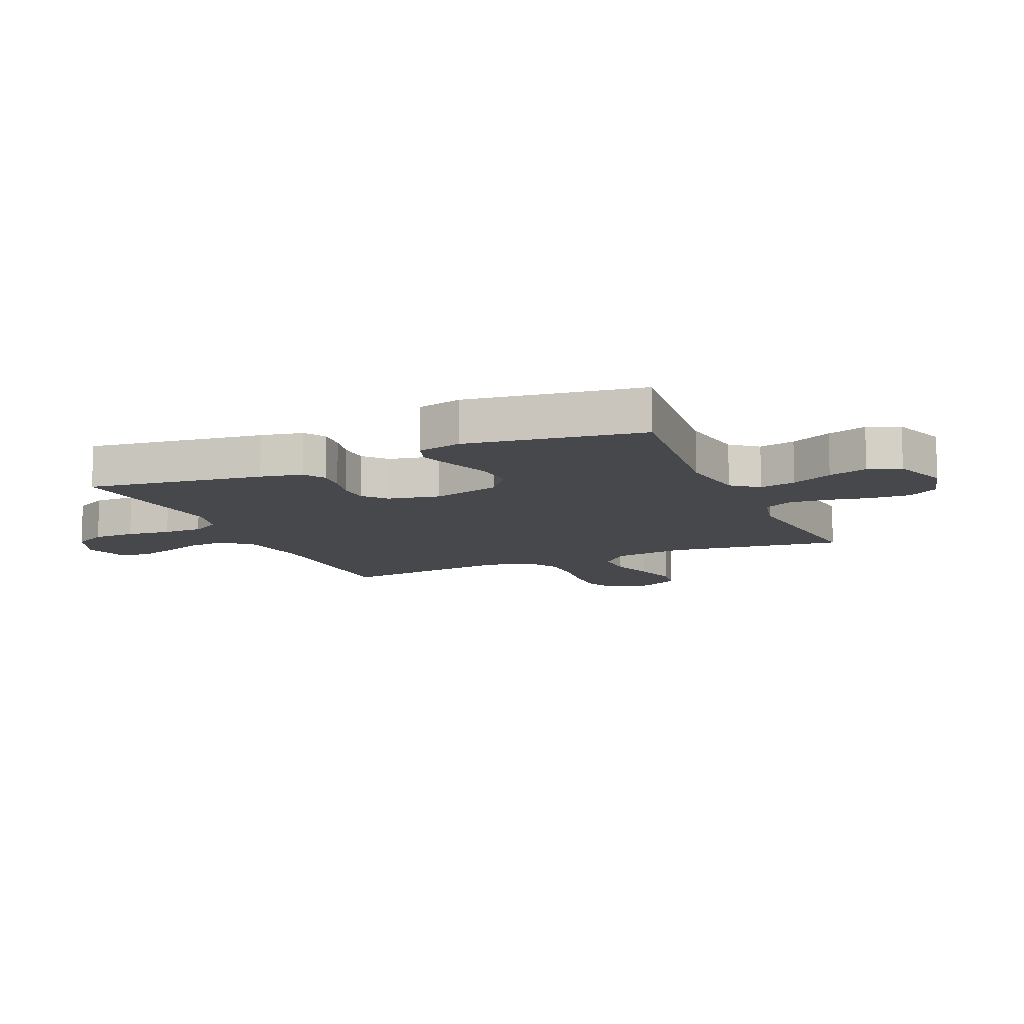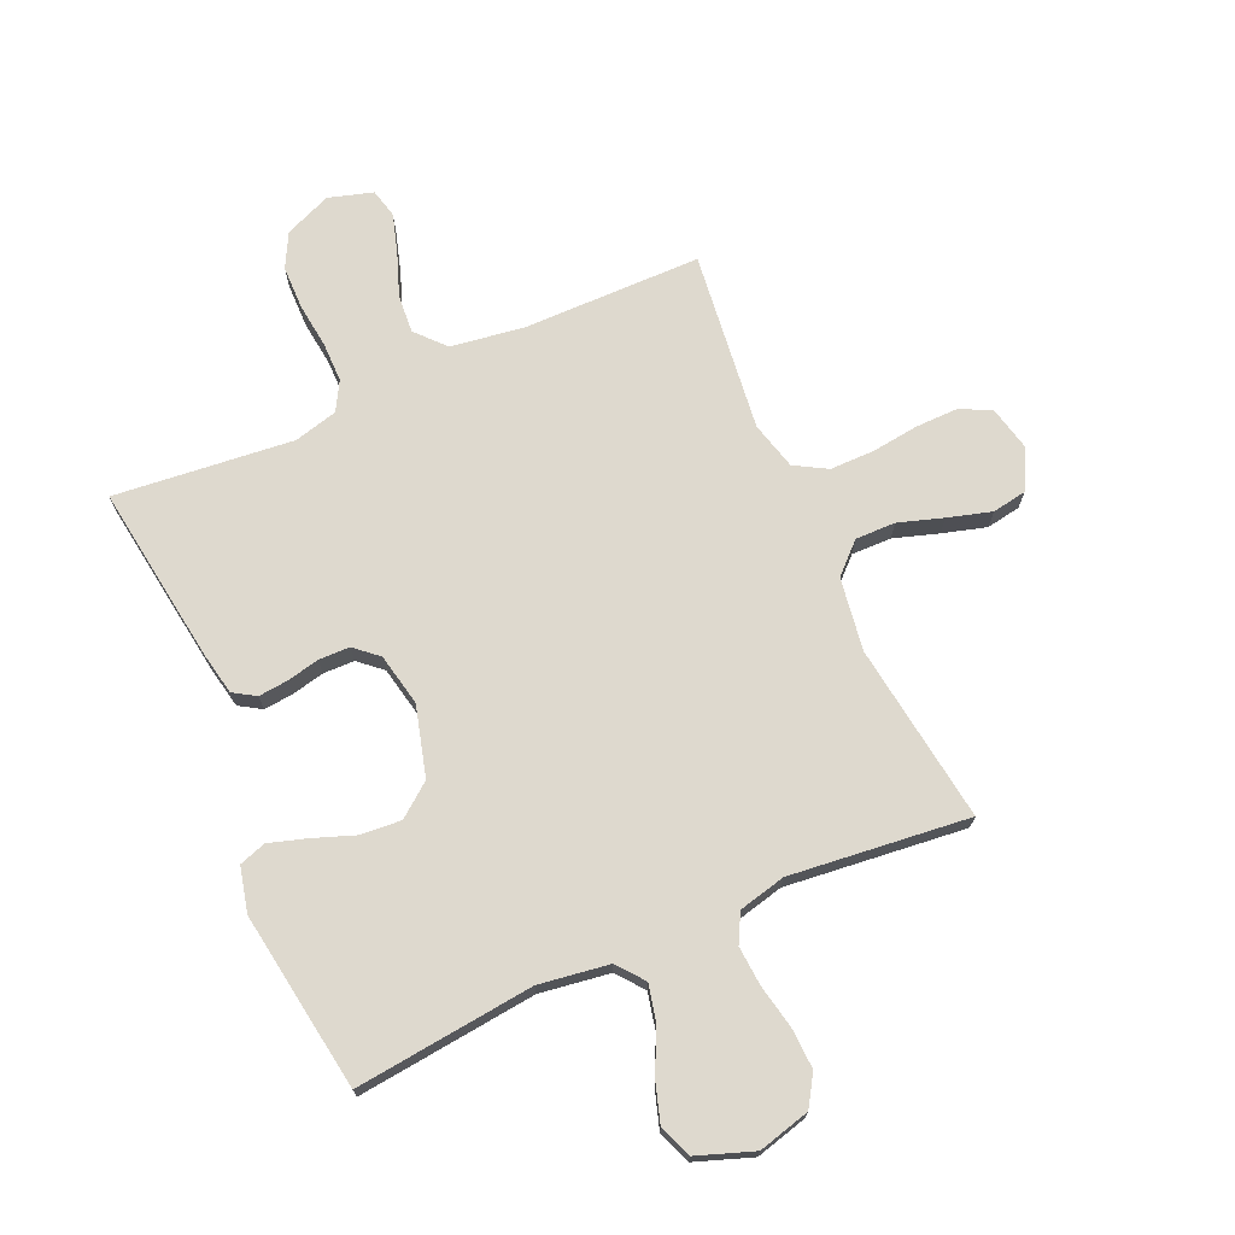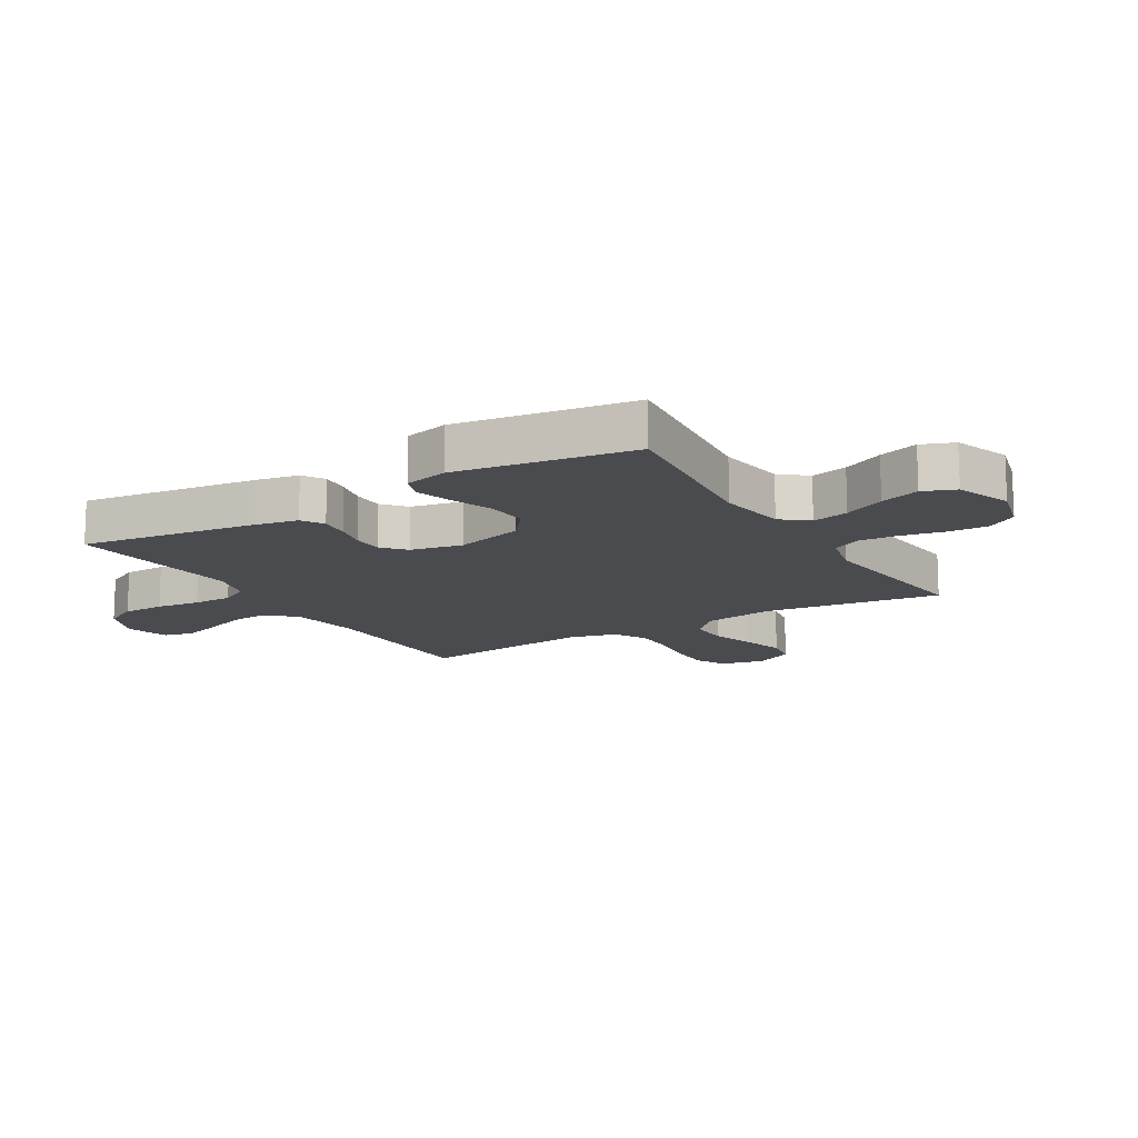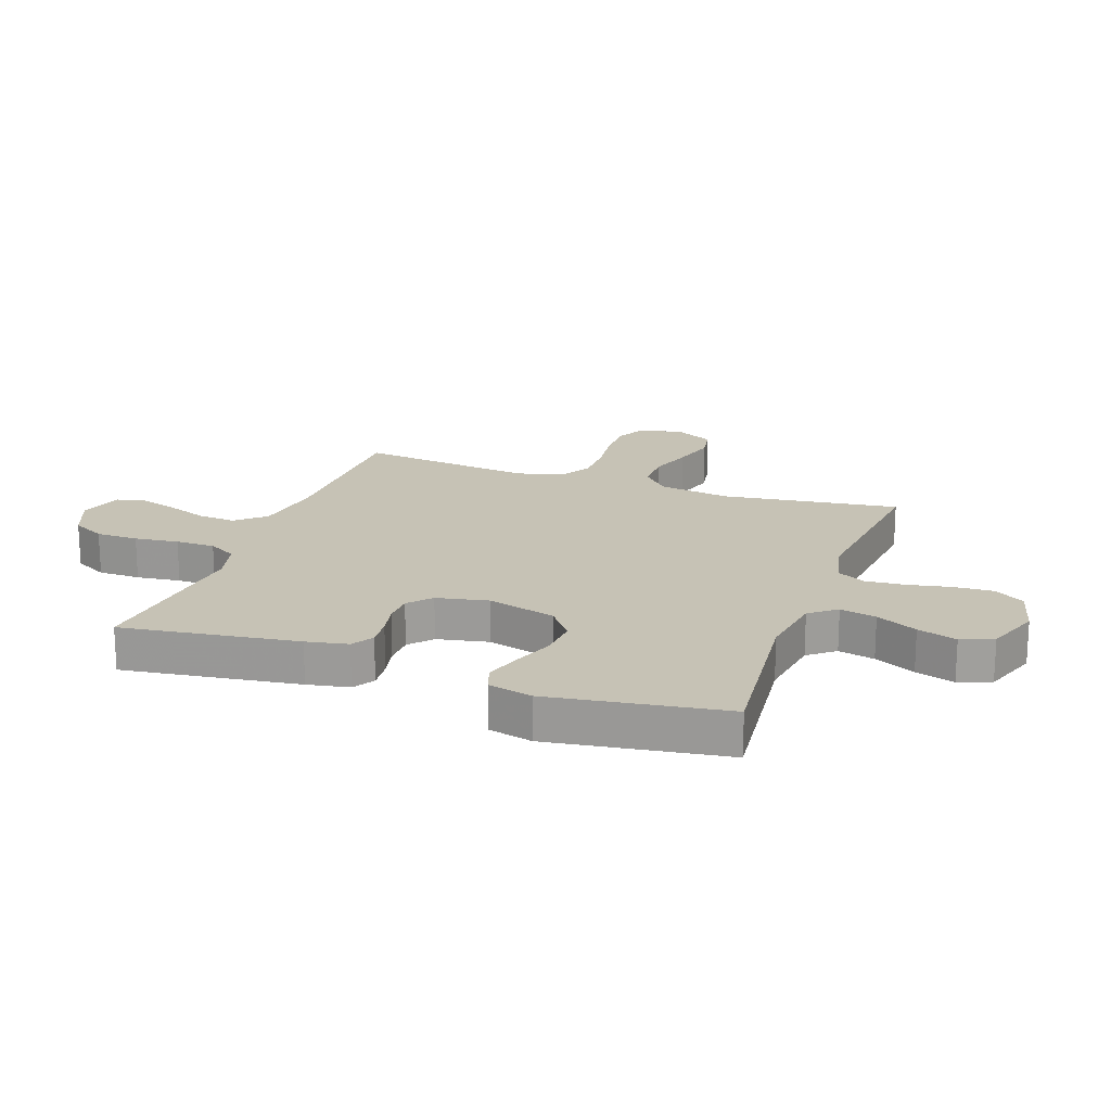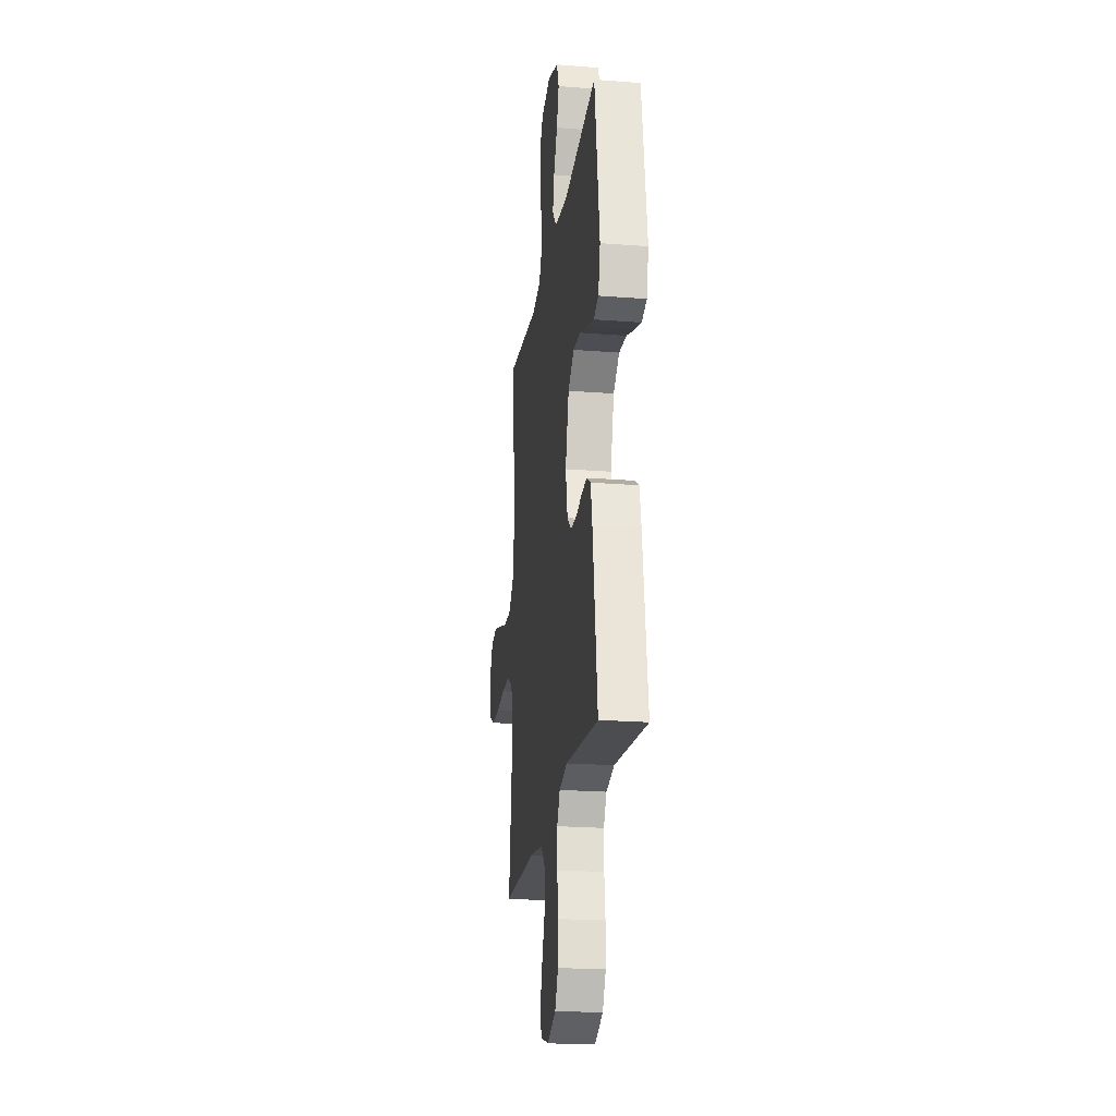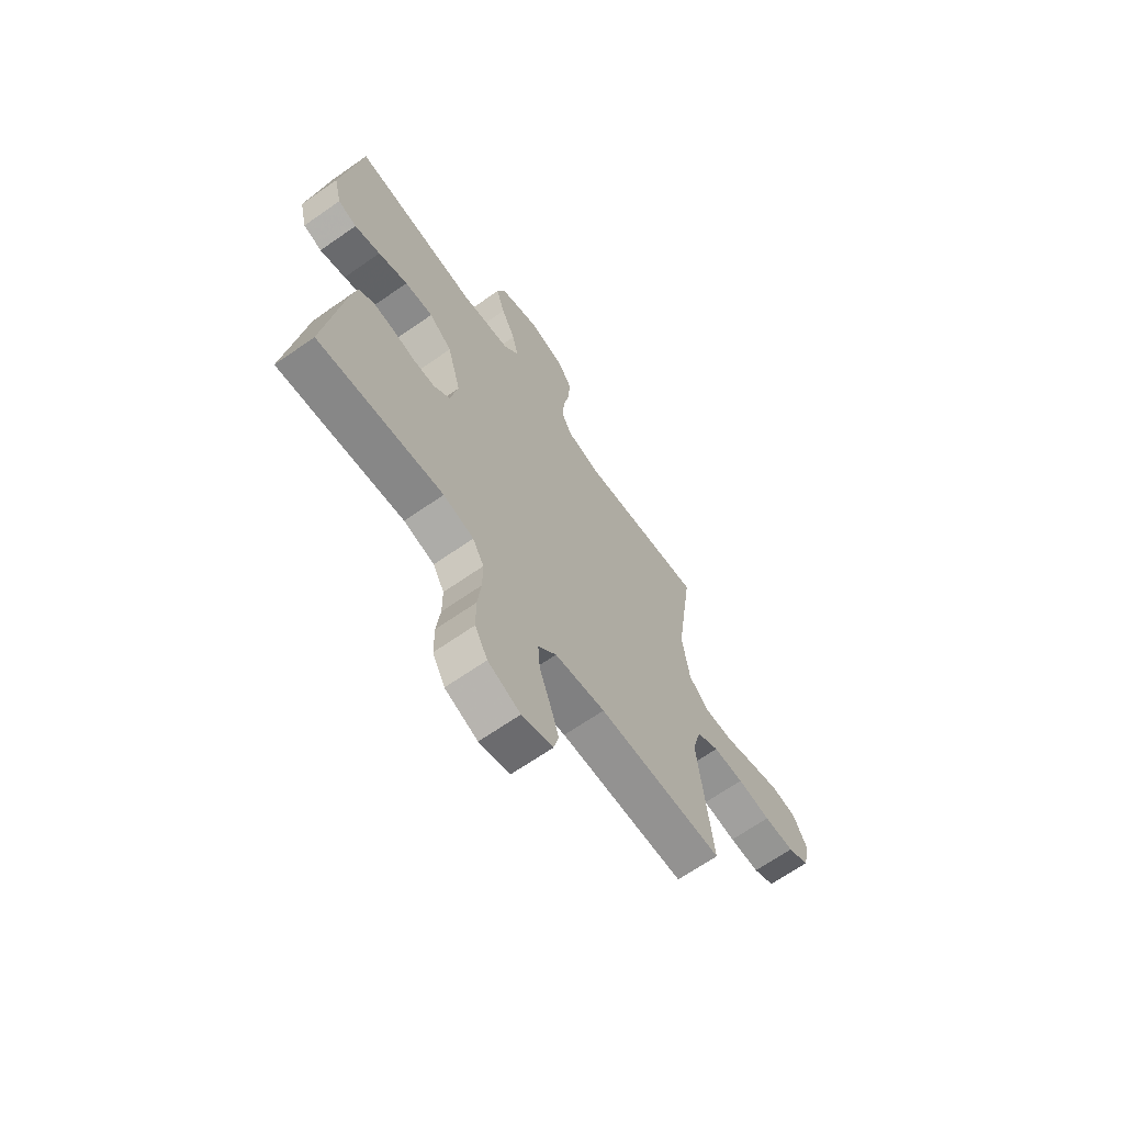
<metadata>
{"format":"obj","ext":"obj","renderer":"f3d","projection":"perspective","resolution":1024,"background":"white","views":[{"elev":-11.2,"azim":-66.4,"up":"+Y"},{"elev":71.6,"azim":-23.9,"up":"+Y"},{"elev":-13.9,"azim":-59.0,"up":"+Y"},{"elev":18.9,"azim":-70.3,"up":"+Y"},{"elev":-21.6,"azim":-97.9,"up":"+Z"},{"elev":-66.7,"azim":-55.0,"up":"+Z"}]}
</metadata>
<code>
v -0.5 0.07 0.5
v -0.2 0.07 0.467
v -0.083 0.07 0.484
v -0.047 0.07 0.529
v -0.061 0.07 0.591
v -0.095 0.07 0.661
v -0.116 0.07 0.728
v -0.095 0.07 0.783
v 0 0.07 0.817
v 0.087 0.07 0.794
v 0.119 0.07 0.743
v 0.116 0.07 0.675
v 0.101 0.07 0.602
v 0.096 0.07 0.535
v 0.121 0.07 0.487
v 0.2 0.07 0.468
v 0.5 0.07 0.5
v 0.459 0.07 0.2
v 0.477 0.07 0.078
v 0.526 0.07 0.031
v 0.593 0.07 0.032
v 0.668 0.07 0.056
v 0.741 0.07 0.077
v 0.799 0.07 0.067
v 0.833 0.07 0
v 0.816 0.07 -0.074
v 0.765 0.07 -0.1
v 0.693 0.07 -0.099
v 0.613 0.07 -0.089
v 0.54 0.07 -0.089
v 0.486 0.07 -0.12
v 0.465 0.07 -0.2
v 0.5 0.07 -0.5
v 0.2 0.07 -0.502
v 0.079 0.07 -0.52
v 0.035 0.07 -0.568
v 0.04 0.07 -0.632
v 0.066 0.07 -0.703
v 0.086 0.07 -0.769
v 0.074 0.07 -0.818
v 0 0.07 -0.84
v -0.078 0.07 -0.808
v -0.108 0.07 -0.751
v -0.109 0.07 -0.679
v -0.1 0.07 -0.604
v -0.1 0.07 -0.537
v -0.127 0.07 -0.489
v -0.2 0.07 -0.47
v -0.5 0.07 -0.5
v -0.458 0.07 -0.2
v -0.444 0.07 -0.129
v -0.407 0.07 -0.106
v -0.357 0.07 -0.111
v -0.303 0.07 -0.123
v -0.251 0.07 -0.122
v -0.212 0.07 -0.088
v -0.194 0.07 0
v -0.226 0.07 0.117
v -0.281 0.07 0.16
v -0.349 0.07 0.155
v -0.42 0.07 0.129
v -0.482 0.07 0.11
v -0.527 0.07 0.125
v -0.545 0.07 0.2
v -0.5 0 0.5
v -0.2 0 0.467
v -0.083 0 0.484
v -0.047 0 0.529
v -0.061 0 0.591
v -0.095 0 0.661
v -0.116 0 0.728
v -0.095 0 0.783
v 0 0 0.817
v 0.087 0 0.794
v 0.119 0 0.743
v 0.116 0 0.675
v 0.101 0 0.602
v 0.096 0 0.535
v 0.121 0 0.487
v 0.2 0 0.468
v 0.5 0 0.5
v 0.459 0 0.2
v 0.477 0 0.078
v 0.526 0 0.031
v 0.593 0 0.032
v 0.668 0 0.056
v 0.741 0 0.077
v 0.799 0 0.067
v 0.833 0 0
v 0.816 0 -0.074
v 0.765 0 -0.1
v 0.693 0 -0.099
v 0.613 0 -0.089
v 0.54 0 -0.089
v 0.486 0 -0.12
v 0.465 0 -0.2
v 0.5 0 -0.5
v 0.2 0 -0.502
v 0.079 0 -0.52
v 0.035 0 -0.568
v 0.04 0 -0.632
v 0.066 0 -0.703
v 0.086 0 -0.769
v 0.074 0 -0.818
v 0 0 -0.84
v -0.078 0 -0.808
v -0.108 0 -0.751
v -0.109 0 -0.679
v -0.1 0 -0.604
v -0.1 0 -0.537
v -0.127 0 -0.489
v -0.2 0 -0.47
v -0.5 0 -0.5
v -0.458 0 -0.2
v -0.444 0 -0.129
v -0.407 0 -0.106
v -0.357 0 -0.111
v -0.303 0 -0.123
v -0.251 0 -0.122
v -0.212 0 -0.088
v -0.194 0 0
v -0.226 0 0.117
v -0.281 0 0.16
v -0.349 0 0.155
v -0.42 0 0.129
v -0.482 0 0.11
v -0.527 0 0.125
v -0.545 0 0.2
f 64 1 2
f 63 64 2
f 62 63 2
f 61 62 2
f 60 61 2
f 59 60 2 3
f 58 59 3 4
f 57 58 4
f 56 57 4
f 52 53 54
f 51 52 54
f 50 51 54
f 49 50 54
f 48 49 54
f 47 48 54 55
f 46 47 55 56
f 43 44 45
f 42 43 45
f 41 42 45
f 40 41 45
f 39 40 45
f 38 39 45
f 37 38 45
f 36 37 45 46
f 46 56 4
f 36 46 4
f 35 36 4
f 32 33 34
f 34 35 4
f 32 34 4
f 31 32 4
f 27 28 29
f 26 27 29
f 25 26 29
f 24 25 29
f 23 24 29
f 22 23 29
f 21 22 29
f 20 21 29 30
f 31 4 5
f 30 31 5
f 20 30 5
f 19 20 5
f 16 17 18
f 15 16 18 19
f 11 12 13
f 10 11 13
f 9 10 13
f 8 9 13
f 7 8 13
f 6 7 13
f 5 6 13
f 5 13 14
f 15 19 5
f 5 14 15
f 66 65 128
f 66 128 127
f 66 127 126
f 66 126 125
f 66 125 124
f 67 66 124 123
f 68 67 123 122
f 68 122 121
f 68 121 120
f 118 117 116
f 118 116 115
f 118 115 114
f 118 114 113
f 118 113 112
f 119 118 112 111
f 120 119 111 110
f 109 108 107
f 109 107 106
f 109 106 105
f 109 105 104
f 109 104 103
f 109 103 102
f 109 102 101
f 110 109 101 100
f 68 120 110
f 68 110 100
f 68 100 99
f 98 97 96
f 68 99 98
f 68 98 96
f 68 96 95
f 93 92 91
f 93 91 90
f 93 90 89
f 93 89 88
f 93 88 87
f 93 87 86
f 93 86 85
f 94 93 85 84
f 69 68 95
f 69 95 94
f 69 94 84
f 69 84 83
f 82 81 80
f 83 82 80 79
f 77 76 75
f 77 75 74
f 77 74 73
f 77 73 72
f 77 72 71
f 77 71 70
f 77 70 69
f 78 77 69
f 69 83 79
f 79 78 69
f 1 65 66 2
f 2 66 67 3
f 3 67 68 4
f 4 68 69 5
f 5 69 70 6
f 6 70 71 7
f 7 71 72 8
f 8 72 73 9
f 9 73 74 10
f 10 74 75 11
f 11 75 76 12
f 12 76 77 13
f 13 77 78 14
f 14 78 79 15
f 15 79 80 16
f 16 80 81 17
f 17 81 82 18
f 18 82 83 19
f 19 83 84 20
f 20 84 85 21
f 21 85 86 22
f 22 86 87 23
f 23 87 88 24
f 24 88 89 25
f 25 89 90 26
f 26 90 91 27
f 27 91 92 28
f 28 92 93 29
f 29 93 94 30
f 30 94 95 31
f 31 95 96 32
f 32 96 97 33
f 33 97 98 34
f 34 98 99 35
f 35 99 100 36
f 36 100 101 37
f 37 101 102 38
f 38 102 103 39
f 39 103 104 40
f 40 104 105 41
f 41 105 106 42
f 42 106 107 43
f 43 107 108 44
f 44 108 109 45
f 45 109 110 46
f 46 110 111 47
f 47 111 112 48
f 48 112 113 49
f 49 113 114 50
f 50 114 115 51
f 51 115 116 52
f 52 116 117 53
f 53 117 118 54
f 54 118 119 55
f 55 119 120 56
f 56 120 121 57
f 57 121 122 58
f 58 122 123 59
f 59 123 124 60
f 60 124 125 61
f 61 125 126 62
f 62 126 127 63
f 63 127 128 64
f 64 128 65 1

</code>
